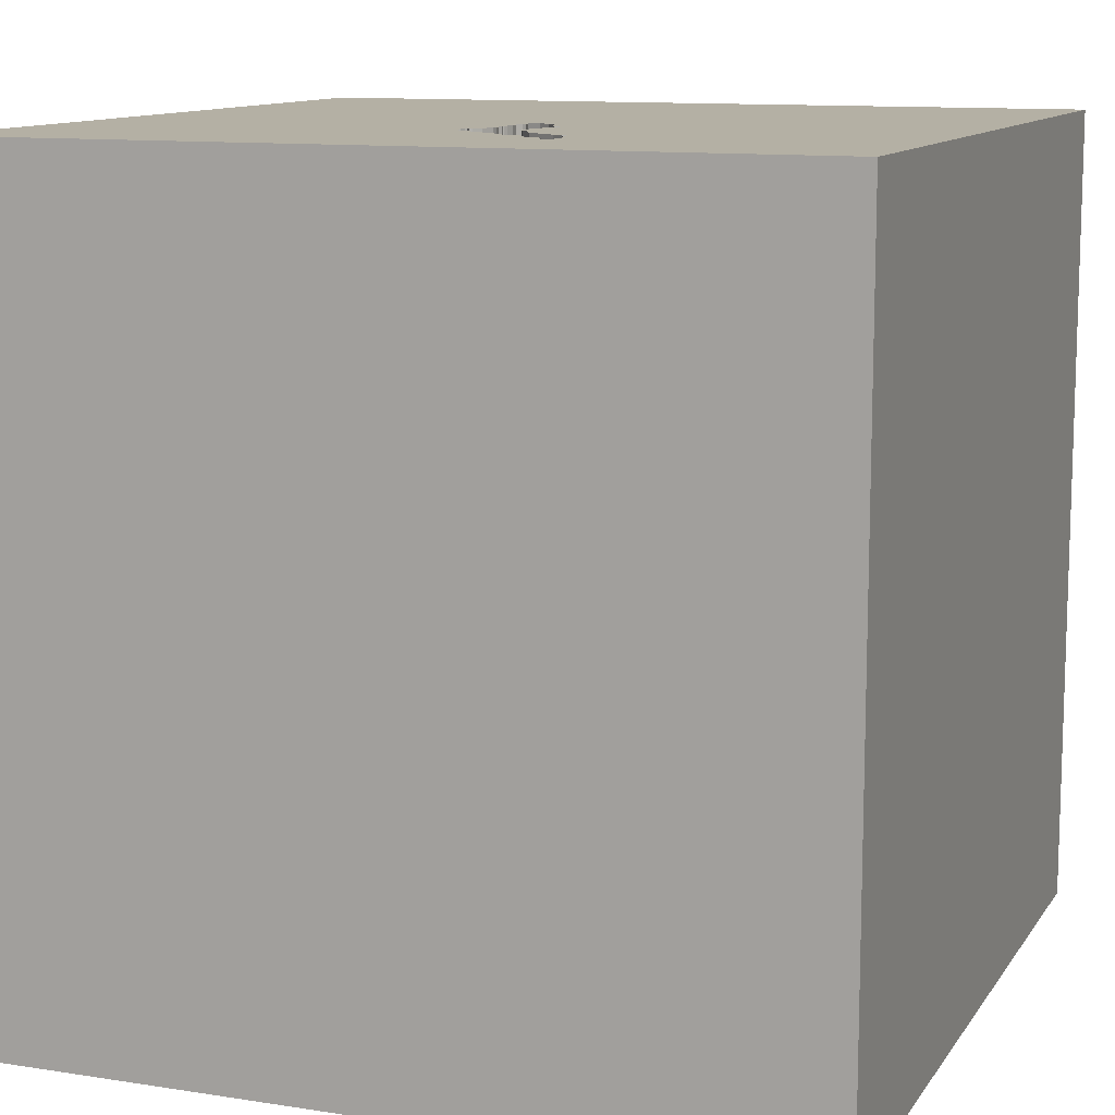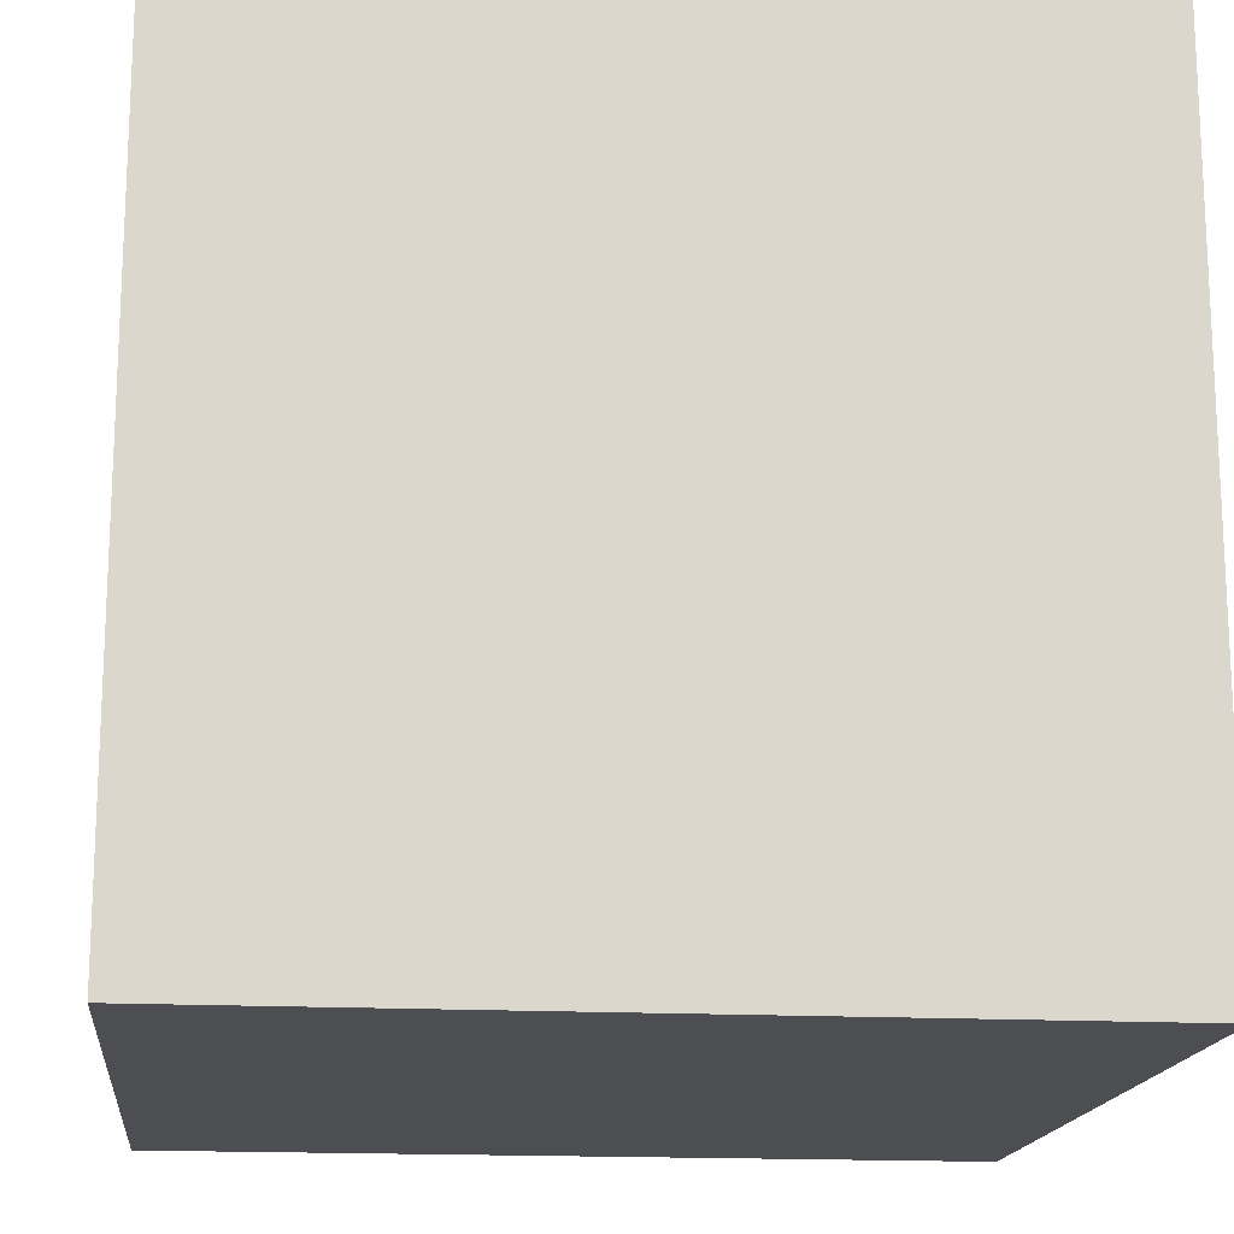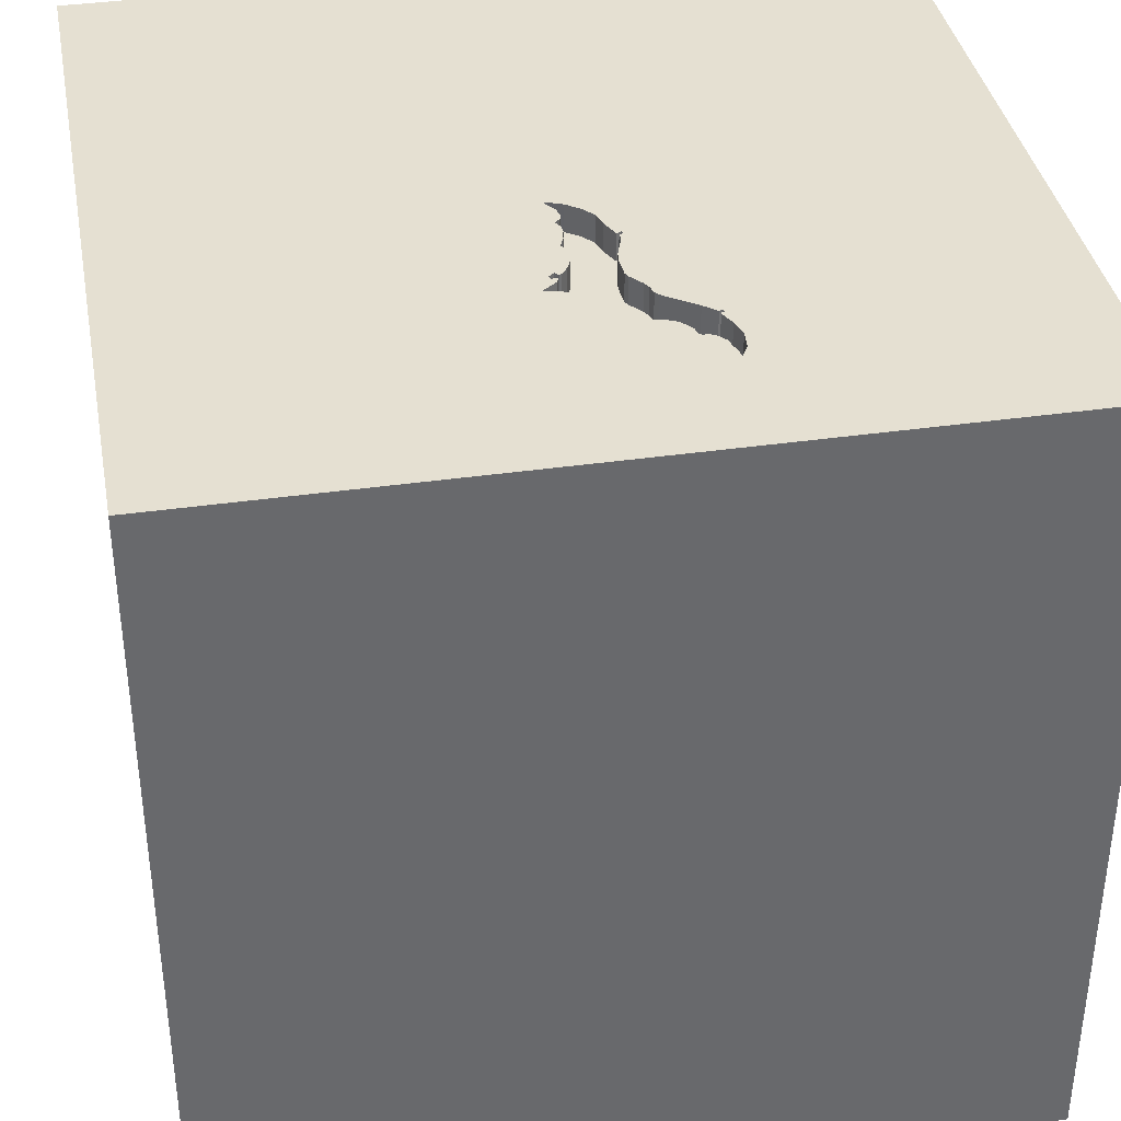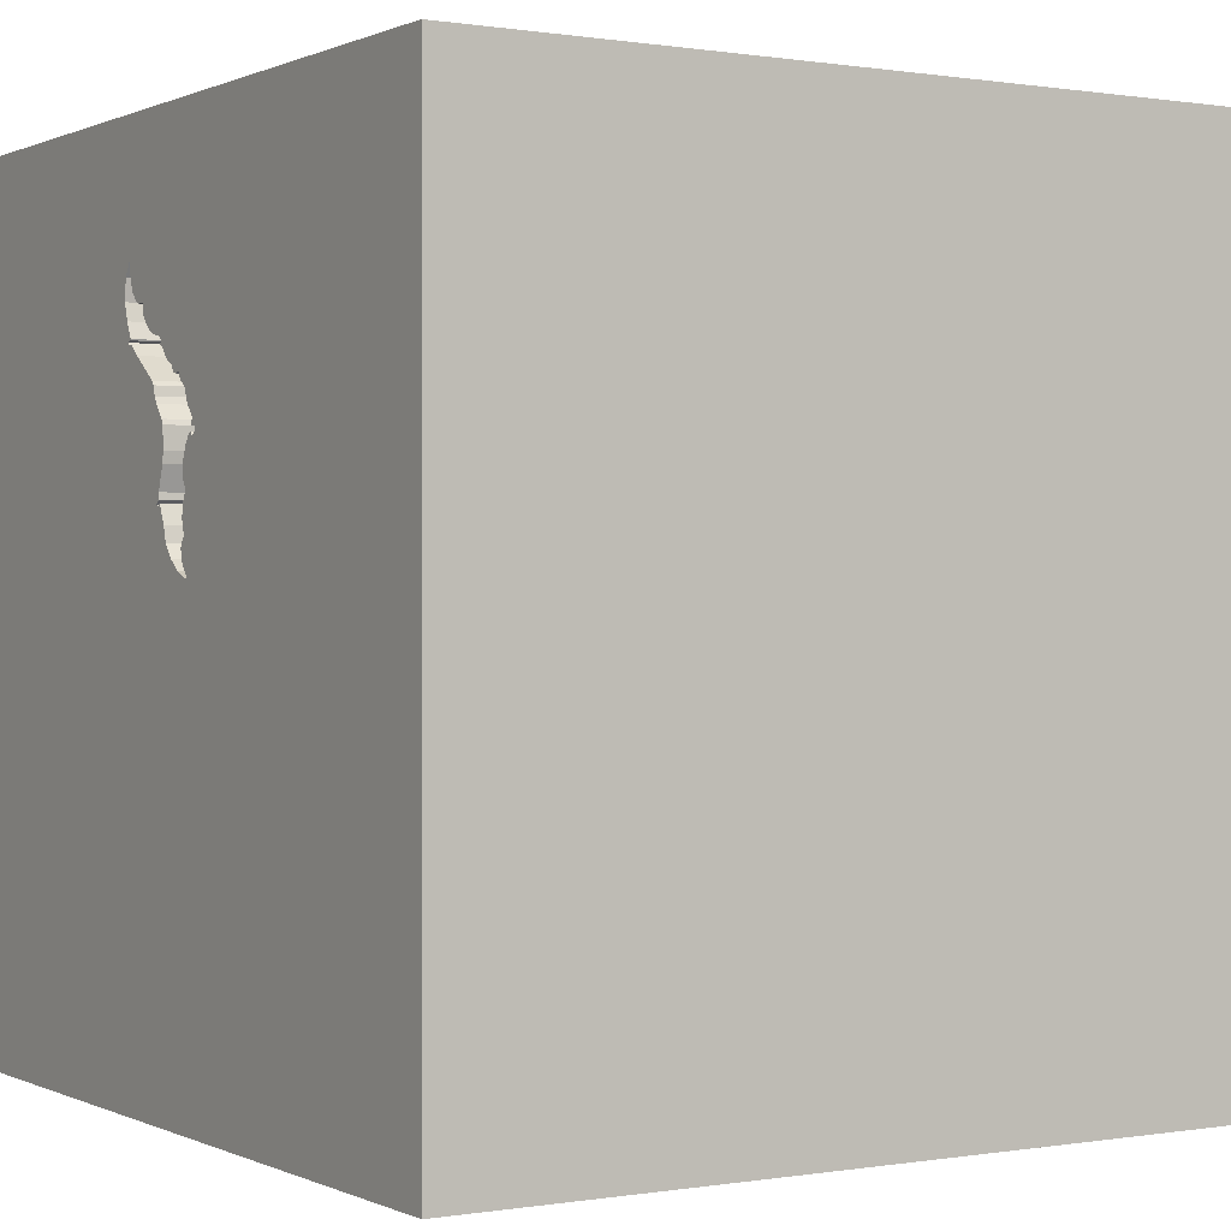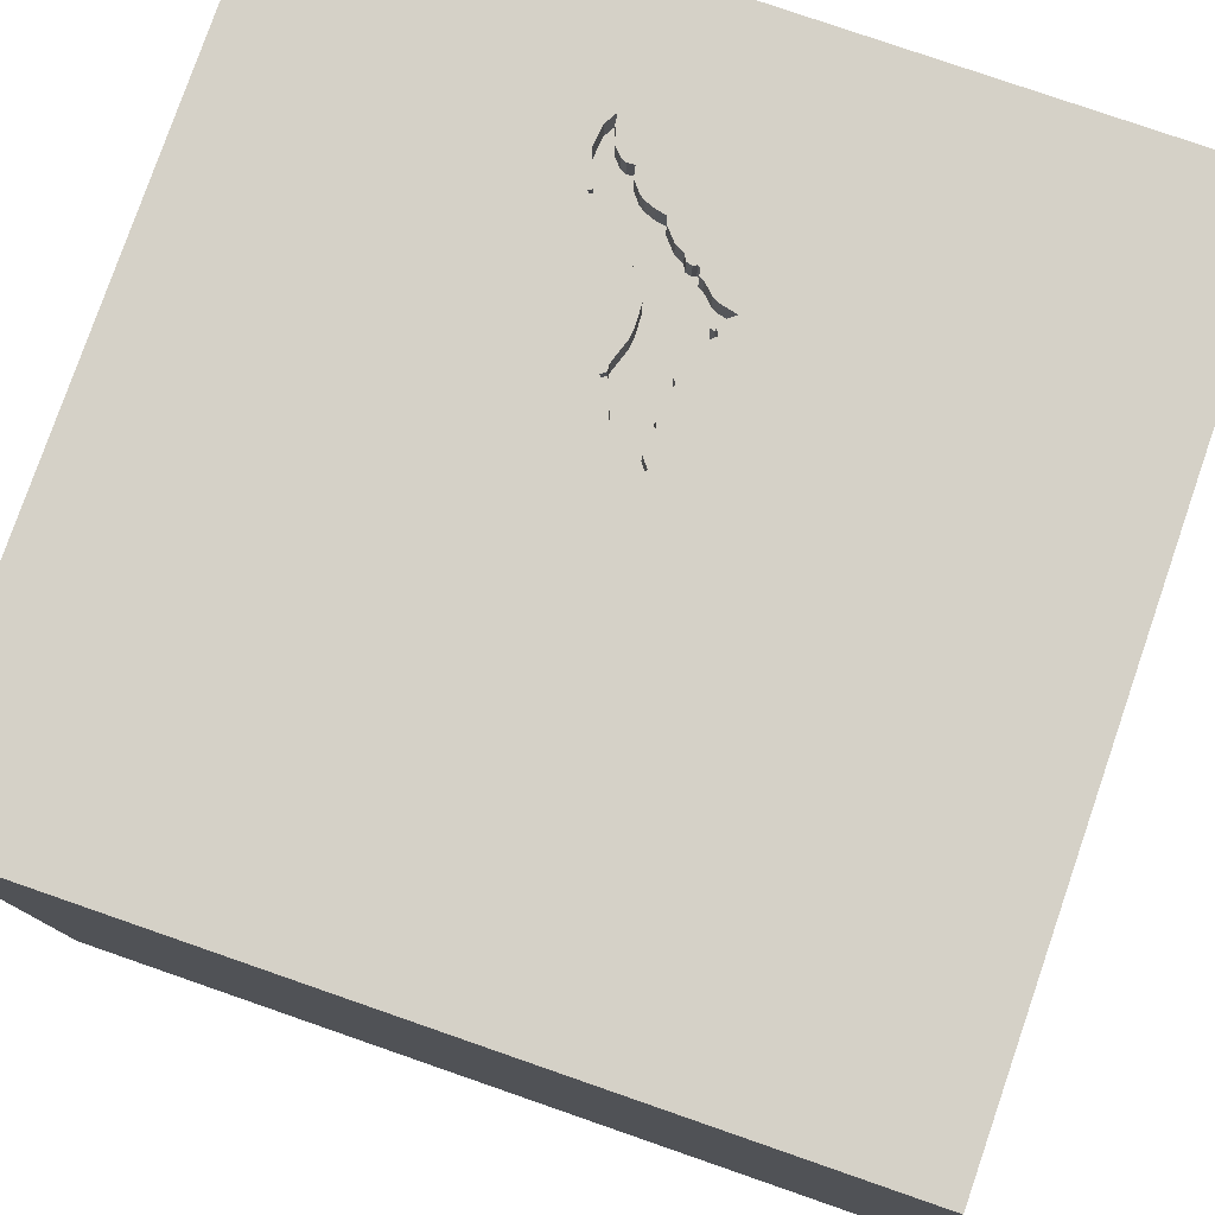
<metadata>
{"format":"obj","ext":"obj","renderer":"f3d","projection":"perspective","resolution":1024,"background":"white","views":[{"elev":11.4,"azim":20.8,"up":"+Y"},{"elev":-16.5,"azim":-96.2,"up":"+Z"},{"elev":37.7,"azim":-10.4,"up":"+Y"},{"elev":0.3,"azim":-121.8,"up":"+Z"},{"elev":78.8,"azim":-160.9,"up":"+Y"}]}
</metadata>
<code>
o bat_168
v 0.28 1.5 0.7752
v 0.28 1.4 0.7752
v 0.1448 1.5 0.8265
v 0.1448 1.4 0.8265
v 0.2848 1.5 0.9359
v -0.04581 1.5 0.2628
v -0.04581 1.4 0.2628
v 0.1191 1.5 0.3429
v 0.1191 1.4 0.3429
v 0.3522 1.5 0.8825
v -0.06341 1.5 0.1119
v -0.06341 1.4 0.1119
v 0.1296 1.5 0.3213
v -0.1149 1.5 0.5192
v -0.4488 -0.9367 -1.5
v -0.651 -0.9505 1.5
v -0.638 -1.5 -0.5469
v -1.094 -1.5 -0.3125
v -0.6112 1.5 0.06348
v -0.651 0.6315 1.5
v 0.2321 1.5 0.8916
v 0.2321 1.4 0.8916
v -0.07201 1.5 0.1117
v -0.07201 1.4 0.1117
v -0.1216 1.5 0.5481
v -0.1216 1.4 0.5481
v 0.0923 1.5 0.5618
v 0.0923 1.4 0.5618
v 0.121 1.5 0.3652
v -0.04434 1.5 0.1566
v -0.04434 1.4 0.1566
v 0.02867 1.5 0.7327
v -0.03528 1.5 0.1971
v 0.3522 1.4 0.8825
v -0.03528 1.4 0.1971
v -0.04905 1.5 0.4263
v 0.3255 -1.094 1.5
v 0.8944 0.3097 -1.5
v 0.1562 0.1562 1.5
v 1.5 1.5 1.5
v 0.2083 -0.4557 1.5
v 0.4427 -1.5 0.2083
v 0.3776 -1.5 1.276
v 0.5599 -1.5 -0.599
v -0.1302 -1.5 -1.5
v 0.3646 -1.5 -1.172
v 0.1302 -1.5 1.5
v 0.5208 -1.5 0.8333
v 0.5729 0.7292 1.5
v -0.1432 1.5 -1.006
v 0.7015 1.5 -0.2368
v 0.3125 1.5 1.25
v 0.3158 1.5 0.9697
v 0.3101 1.5 0.8011
v -0.1562 1.5 -1.5
v 0.1302 1.5 1.5
v -0.07546 1.5 0.1161
v -0.07546 1.4 0.1161
v 0.1582 1.5 0.6806
v 0.1582 1.4 0.6806
v 0.3292 1.5 0.8239
v -0.1823 -1.146 1.5
v -0.2604 1.25 1.5
v -0.2083 -1.5 -0.8333
v 0.07812 -1.5 -0.1562
v -0.2083 -1.5 0.651
v 0.05208 0.8464 1.5
v -0.1043 1.5 0.6288
v -0.08559 1.5 0.6391
v 0.08571 1.5 0.2685
v 0.121 1.4 0.3652
v -0.1024 1.5 0.5334
v -0.1024 1.4 0.5334
v 0.01713 1.5 0.711
v 0.01713 1.4 0.711
v 0.1541 1.5 0.6643
v 0.2016 1.5 0.8541
v -0.05206 1.5 0.3981
v -0.0562 1.5 0.342
v 0.3158 1.4 0.9697
v -0.09198 1.5 0.5271
v -0.09198 1.4 0.5271
v 1.113 0.4427 1.5
v 1.198 -0 1.5
v 1.042 -1.5 0.4167
v 1.172 -1.5 -0.2214
v 1.5 -1.5 1.5
v 1.042 -0.4167 1.5
v 0.3349 1.5 0.8093
v 0.3349 1.4 0.8093
v 0.07683 1.5 0.7664
v 0.1006 1.5 0.5791
v 0.15 1.5 0.6479
v 0.15 1.4 0.6479
v 0.1831 1.5 0.8411
v 0.1831 1.4 0.8411
v 0.3628 1.5 1.013
v 0.09069 1.5 0.5277
v 0.03457 1.5 0.1689
v -0.1151 1.5 0.5719
v -0.1151 1.4 0.5719
v 0.03457 1.4 0.1689
v 0.2395 1.5 0.93
v -0.1061 1.5 0.6278
v 0.3292 1.4 0.8239
v 0.1139 1.5 0.3317
v 0.1139 1.4 0.3317
v -0.4687 -0.1823 1.5
v -0.4687 -1.5 0.1562
v -0.4427 -1.5 1.198
v -0.3906 -1.5 -1.25
v -0.2604 1.5 1.172
v 0.2016 1.4 0.8541
v -1.5 -1.5 -1.5
v -1.5 0.4167 0.1562
v -1.5 0.3385 1.055
v -1.5 0.4492 -0.6641
v -1.5 0.599 0.625
v -1.5 0.1302 -1.5
v -1.5 0.4427 -1.25
v -1.5 0.1302 1.5
v -1.5 -0.05208 -1.094
v -1.5 -0.1562 0.4687
v -1.5 -0.05208 -0
v -1.5 -0.1823 1.146
v -1.5 0 -0.4687
v -1.5 1.029 0.2865
v -1.5 1.211 -0.1823
v -1.5 1.5 1.5
v -1.5 1.5 -1.5
v -1.5 -0.625 0.2083
v -1.5 -0.625 1.042
v -1.5 -1.5 -0.1302
v -1.5 1.5 0.1302
v -1.5 -1.12 0.2604
v -1.5 -1.198 -0.3906
v -1.5 -0.4427 -0.625
v 0.2848 1.4 0.9359
v -0.06038 1.5 0.3519
v -0.04905 1.4 0.4263
v 0.1688 1.5 0.6945
v 0.3703 1.5 0.9414
v 0.1006 1.4 0.5791
v -0.07 1.5 0.4983
v 0.6771 -0.8333 1.5
v 0.625 0.1562 1.5
v 1.5 -1.5 -1.5
v 1.042 1.5 0.8398
v 0.1046 1.5 0.3109
v -0.05155 1.5 0.3248
v -0.08559 1.4 0.6391
v 0.3248 1.5 0.8137
v 0.3248 1.4 0.8137
v -0.1149 1.4 0.5192
v -0.004176 1.5 0.7054
v -0.01343 1.5 0.1328
v -0.01343 1.4 0.1328
v -0.05956 1.5 0.2361
v -0.05956 1.4 0.2361
v 0.2395 1.4 0.93
v 1.5 1.5 -1.5
v 1.5 0.3198 0.8016
v 1.5 -0.1042 -1.5
v 1.5 -0.1042 1.5
v 1.5 -1.5 -0.1302
v 1.5 1.5 0.1562
v 1.5 -0.5461 -0.7764
v -0.05206 1.4 0.3981
v 0.08571 1.4 0.2685
v 0.1092 1.5 0.8199
v 0.1092 1.4 0.8199
v -0.1078 1.5 0.5528
v 0.2656 1.5 0.9286
v 0.102 1.5 0.795
v -1.5 -1.5 1.5
v -1.263 0.3646 1.5
v -1.12 -0.2604 1.5
v -1.146 -1.5 0.1823
v -0.7031 0.7536 -1.5
v 0.0527 1.5 0.1914
v 0.102 1.4 0.795
v 0.09394 1.5 0.447
v -0.1345 1.5 0.5445
v -0.1345 1.4 0.5445
v 0.1377 1.5 0.6252
v 0.2656 1.4 0.9286
v 0.3276 1.5 0.8284
v -0.06128 1.5 0.3442
v -0.06128 1.4 0.3442
v -0.04493 1.5 0.2926
v -0.04493 1.4 0.2926
v -0.1344 1.5 0.5359
v -0.1245 1.5 0.5554
v -0.04152 1.5 0.2154
v -0.1245 1.4 0.5554
v -0.1695 1.5 0.6137
v -0.1695 1.4 0.6137
v 0.02867 1.4 0.7327
v 0.3 1.5 0.9525
v -0.004176 1.4 0.7054
v 0.1688 1.4 0.6945
v 0.3229 1.5 1.003
v 0.3229 1.4 1.003
v -0.06038 1.4 0.3519
v 0.1377 1.4 0.6252
v -0.02565 1.5 0.7083
v -0.02565 1.4 0.7083
v 0.1372 1.5 0.329
v 0.1372 1.4 0.329
v 0.3628 1.4 1.013
v 0.3367 1.5 1.059
v 0.3367 1.4 1.059
v -0.03842 1.5 0.1224
v -0.1344 1.4 0.5359
v 0.3275 1.5 1.012
v 0.332 1.5 1.022
v 0.1296 1.4 0.3213
v 0.06193 1.5 0.7495
v 0.07084 1.5 0.2139
v 0.07084 1.4 0.2139
v -0.0562 1.4 0.342
v 0.332 1.4 1.022
v 0.3276 1.4 0.8284
v -0.01754 1.5 0.7122
v -0.01754 1.4 0.7122
v -0.03104 1.5 0.6836
v -0.03104 1.4 0.6836
v 0.1042 1.5 0.9375
v -0.04152 1.4 0.2154
v -0.04726 1.5 0.6757
v -0.05169 1.5 0.4537
v -0.05169 1.4 0.4537
v -0.05266 1.5 0.3223
v -0.05266 1.4 0.3223
v -0.04726 1.4 0.6757
v -0.05787 1.5 0.3839
v -0.05787 1.4 0.3839
v -0.07 1.4 0.4983
v 0.06193 1.4 0.7495
v 0.09394 1.4 0.447
v -0.1061 1.4 0.6278
v -0.05055 1.5 0.4122
v 0.08875 1.5 0.4865
v 0.08875 1.4 0.4865
v -0.1078 1.4 0.5528
v -0.05045 1.5 0.3274
v -0.05045 1.4 0.3274
v -0.06958 1.5 0.3709
v -0.06958 1.4 0.3709
v 0.3434 1.5 0.818
v 0.3434 1.4 0.818
v 0.3703 1.4 0.9414
f 121 132 175
f 47 16 175
f 121 125 132
f 175 135 133
f 110 47 175
f 47 62 16
f 175 177 121
f 133 178 175
f 16 177 175
f 132 135 175
f 132 131 135
f 135 136 133
f 16 108 177
f 177 176 121
f 175 66 110
f 110 43 47
f 121 116 125
f 125 123 132
f 47 37 62
f 123 131 132
f 133 18 178
f 178 109 175
f 110 66 43
f 109 66 175
f 62 41 16
f 129 116 121
f 116 123 125
f 136 114 133
f 87 37 47
f 37 41 62
f 176 129 121
f 114 18 133
f 18 109 178
f 43 87 47
f 131 136 135
f 66 48 43
f 41 108 16
f 108 176 177
f 116 118 123
f 123 124 131
f 131 137 136
f 108 20 176
f 18 17 109
f 109 65 66
f 48 87 43
f 145 41 37
f 114 17 18
f 41 39 108
f 129 118 116
f 124 137 131
f 137 114 136
f 66 42 48
f 87 145 37
f 20 129 176
f 118 115 123
f 65 42 66
f 115 124 123
f 39 20 108
f 124 126 137
f 17 65 109
f 145 88 41
f 42 85 48
f 118 127 115
f 85 87 48
f 41 146 39
f 39 67 20
f 129 127 118
f 115 126 124
f 114 111 17
f 87 88 145
f 88 146 41
f 67 63 20
f 63 129 20
f 115 117 126
f 111 64 17
f 64 65 17
f 126 122 137
f 137 122 114
f 88 84 146
f 39 49 67
f 127 117 115
f 65 44 42
f 42 86 85
f 146 49 39
f 19 129 112
f 129 134 127
f 64 44 65
f 87 164 88
f 19 134 129
f 117 122 126
f 114 45 111
f 162 164 87
f 127 128 117
f 122 119 114
f 15 45 114
f 44 86 42
f 162 87 167
f 84 83 146
f 146 83 49
f 63 56 129
f 196 19 112
f 134 128 127
f 128 130 117
f 15 114 119
f 64 46 44
f 85 165 87
f 164 84 88
f 112 129 56
f 111 46 64
f 86 165 85
f 167 87 165
f 49 40 67
f 67 40 63
f 192 14 19
f 19 196 193
f 19 193 183
f 183 192 19
f 117 120 122
f 38 15 179
f 196 112 68
f 68 104 196
f 196 100 172
f 172 25 193
f 172 193 196
f 218 32 112
f 112 91 218
f 112 230 69
f 112 69 68
f 233 190 19
f 19 14 144
f 144 231 36
f 150 233 19
f 79 246 150
f 79 150 19
f 19 144 36
f 78 236 248
f 248 139 188
f 188 79 19
f 19 36 242
f 242 78 248
f 248 188 19
f 19 242 248
f 19 6 158
f 156 99 51
f 19 158 194
f 213 156 51
f 11 213 51
f 11 51 19
f 23 11 19
f 33 30 57
f 57 23 19
f 19 194 33
f 19 33 57
f 130 120 117
f 120 119 122
f 164 83 84
f 40 56 63
f 112 228 174
f 112 174 91
f 32 74 155
f 206 226 230
f 32 155 224
f 112 32 224
f 206 230 112
f 112 224 206
f 190 6 19
f 51 99 180
f 51 180 219
f 219 70 149
f 51 219 149
f 179 15 119
f 45 46 111
f 46 147 44
f 147 86 44
f 83 40 49
f 52 112 56
f 5 228 112
f 112 199 5
f 77 95 3
f 170 174 228
f 228 77 3
f 228 3 170
f 81 144 14
f 14 72 81
f 161 162 167
f 112 52 53
f 112 53 199
f 228 5 173
f 21 77 228
f 228 173 103
f 228 103 21
f 50 19 51
f 130 134 19
f 134 130 128
f 40 52 56
f 202 53 52
f 148 142 97
f 52 148 97
f 215 202 52
f 211 216 215
f 52 97 211
f 211 215 52
f 149 106 13
f 182 98 51
f 51 149 13
f 208 8 29
f 51 13 208
f 29 182 51
f 51 208 29
f 45 147 46
f 148 52 40
f 10 142 148
f 98 182 243
f 50 130 19
f 120 130 119
f 15 147 45
f 147 165 86
f 164 40 83
f 148 1 54
f 54 152 89
f 250 61 187
f 148 54 89
f 250 187 10
f 250 10 148
f 148 89 250
f 51 98 92
f 76 59 51
f 93 76 51
f 51 92 185
f 185 93 51
f 179 119 130
f 38 147 15
f 162 40 164
f 51 1 148
f 1 51 59
f 141 1 59
f 98 27 92
f 167 165 147
f 161 50 51
f 55 130 50
f 161 38 179
f 166 51 148
f 161 55 50
f 55 179 130
f 161 179 55
f 163 161 167
f 161 166 162
f 166 40 162
f 166 148 40
f 161 51 166
f 161 163 38
f 163 147 38
f 163 167 147
f 58 12 24
f 31 12 58
f 23 57 58
f 58 24 23
f 11 23 24
f 24 12 11
f 31 157 12
f 31 58 30
f 57 30 58
f 31 35 157
f 213 11 12
f 12 157 213
f 30 33 31
f 35 31 33
f 35 102 157
f 156 213 157
f 33 194 35
f 220 102 35
f 157 102 156
f 229 35 194
f 102 220 180
f 180 99 102
f 220 35 229
f 99 156 102
f 219 180 220
f 220 229 7
f 194 158 159
f 159 229 194
f 70 219 220
f 220 169 70
f 220 7 169
f 7 229 159
f 158 6 159
f 7 191 169
f 7 159 6
f 149 70 169
f 169 107 149
f 191 7 190
f 247 169 191
f 6 190 7
f 107 106 149
f 247 107 169
f 247 191 234
f 13 106 107
f 107 217 13
f 247 168 107
f 234 191 190
f 190 233 234
f 150 246 247
f 247 234 150
f 107 209 217
f 221 168 247
f 168 71 107
f 233 150 234
f 246 79 247
f 217 209 13
f 107 9 209
f 168 221 237
f 221 247 79
f 168 240 71
f 71 9 107
f 208 13 209
f 8 208 209
f 209 9 8
f 168 237 78
f 221 204 237
f 168 140 240
f 182 29 71
f 71 240 182
f 29 8 9
f 9 71 29
f 236 78 237
f 78 242 168
f 221 189 204
f 249 237 204
f 79 188 189
f 189 221 79
f 242 36 140
f 140 168 242
f 240 140 232
f 237 249 236
f 188 139 204
f 204 189 188
f 139 248 249
f 249 204 139
f 244 240 232
f 36 231 232
f 232 140 36
f 243 182 240
f 240 244 243
f 248 236 249
f 238 244 232
f 231 144 232
f 238 28 244
f 238 232 144
f 244 28 98
f 98 243 244
f 28 238 82
f 28 27 98
f 28 82 151
f 82 238 144
f 144 81 82
f 92 27 28
f 28 143 92
f 28 151 235
f 151 82 245
f 227 143 28
f 28 235 227
f 235 151 69
f 69 230 235
f 151 245 101
f 245 82 73
f 81 72 73
f 73 82 81
f 143 205 185
f 185 92 143
f 227 75 143
f 230 226 227
f 227 235 230
f 241 151 101
f 172 100 101
f 101 245 172
f 73 26 245
f 73 72 14
f 75 205 143
f 200 75 227
f 226 206 227
f 68 69 151
f 151 241 68
f 197 241 101
f 154 26 73
f 245 26 172
f 154 73 14
f 205 94 185
f 205 75 94
f 155 74 75
f 75 200 155
f 207 200 227
f 207 227 206
f 241 104 68
f 241 197 104
f 100 196 197
f 197 101 100
f 154 214 26
f 25 172 26
f 14 192 154
f 93 185 94
f 75 239 94
f 74 32 75
f 207 225 200
f 196 104 197
f 214 154 192
f 214 184 26
f 26 195 25
f 76 93 94
f 94 60 76
f 75 198 239
f 94 239 60
f 200 225 155
f 198 75 32
f 206 224 225
f 225 207 206
f 192 183 214
f 184 214 183
f 184 195 26
f 193 25 195
f 59 76 60
f 239 198 218
f 239 201 60
f 224 155 225
f 32 218 198
f 184 183 193
f 195 184 193
f 141 59 60
f 60 201 141
f 239 218 91
f 181 201 239
f 91 174 181
f 181 239 91
f 201 181 4
f 201 2 141
f 96 201 4
f 171 4 181
f 1 141 2
f 96 2 201
f 174 170 171
f 171 181 174
f 3 95 96
f 96 4 3
f 4 171 3
f 54 1 2
f 2 153 54
f 2 96 113
f 170 3 171
f 95 77 96
f 153 152 54
f 2 223 153
f 22 2 113
f 113 96 77
f 153 90 152
f 2 22 223
f 223 105 153
f 77 21 22
f 22 113 77
f 89 152 90
f 105 90 153
f 186 223 22
f 187 61 105
f 105 223 187
f 21 103 22
f 90 251 89
f 105 251 90
f 223 186 34
f 22 160 186
f 160 22 103
f 250 89 251
f 61 250 251
f 251 105 61
f 223 34 187
f 186 138 34
f 186 160 173
f 103 173 160
f 10 187 34
f 173 5 138
f 138 186 173
f 34 138 252
f 34 252 10
f 138 5 199
f 252 138 80
f 142 10 252
f 80 138 199
f 199 53 80
f 80 210 252
f 252 210 142
f 53 202 80
f 203 210 80
f 97 142 210
f 203 80 202
f 222 210 203
f 210 212 97
f 202 215 203
f 222 212 210
f 215 216 222
f 222 203 215
f 211 97 212
f 216 211 212
f 212 222 216

</code>
